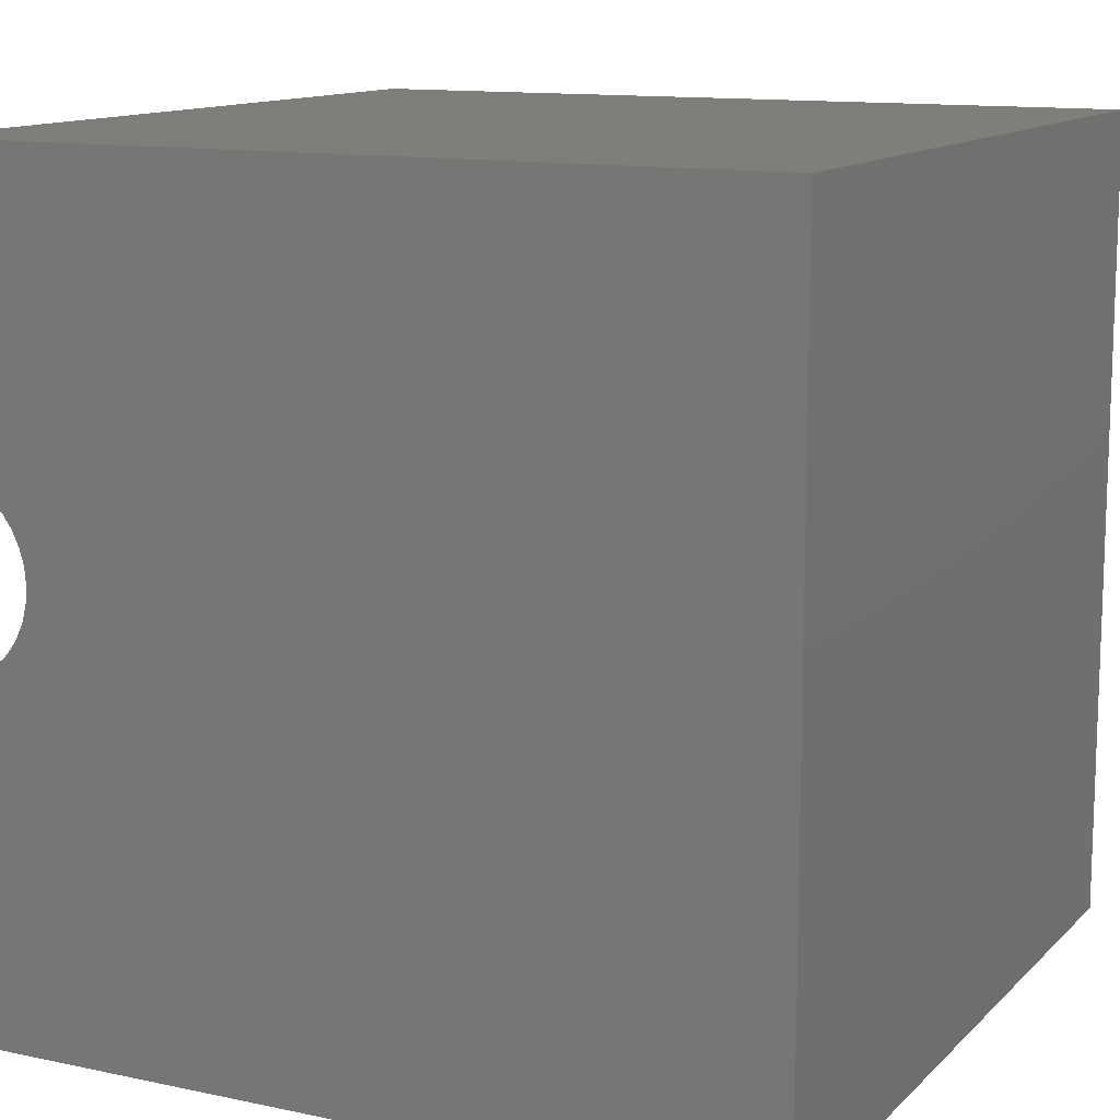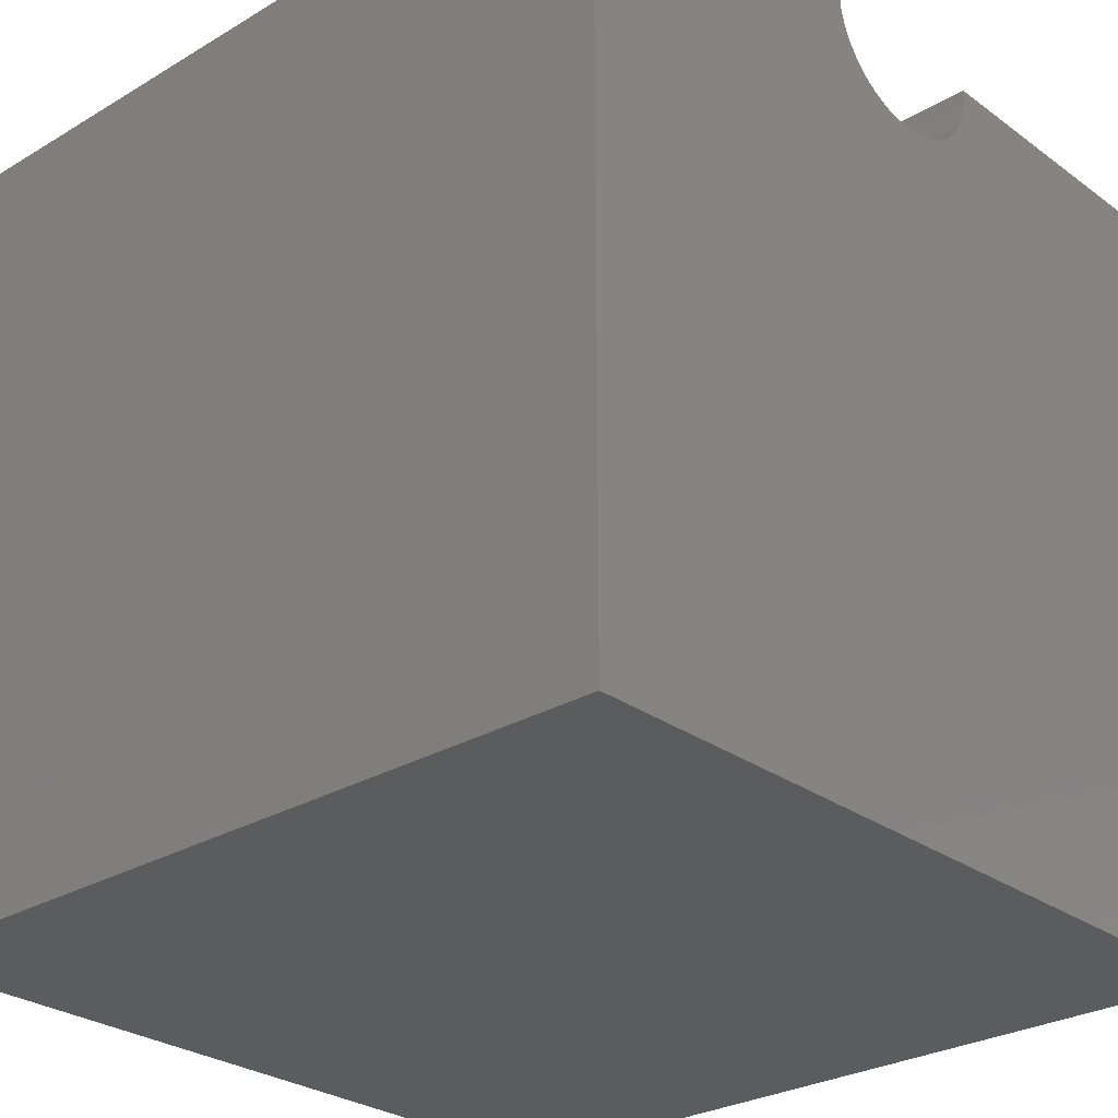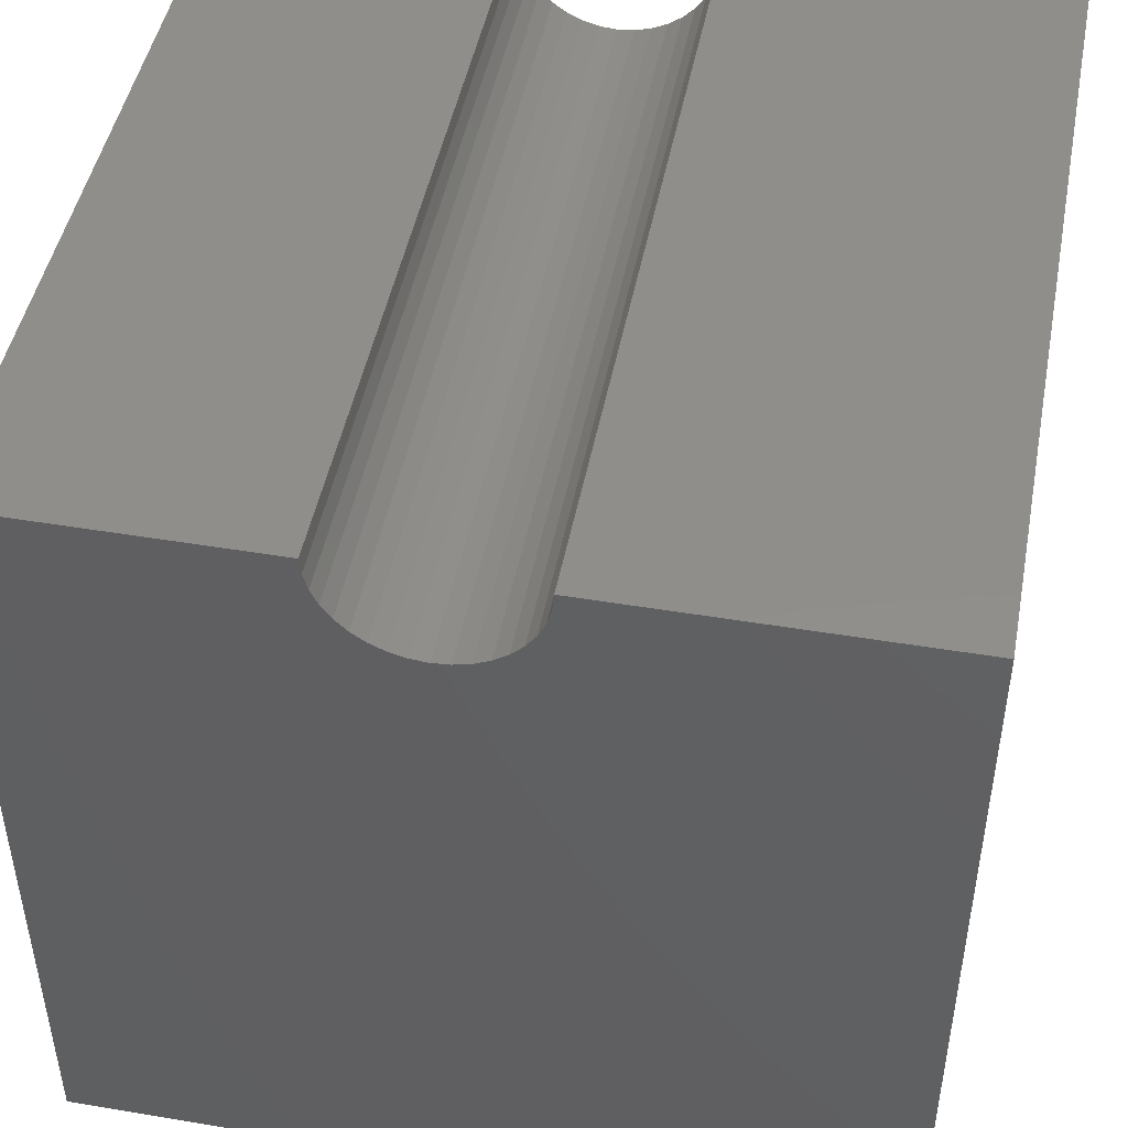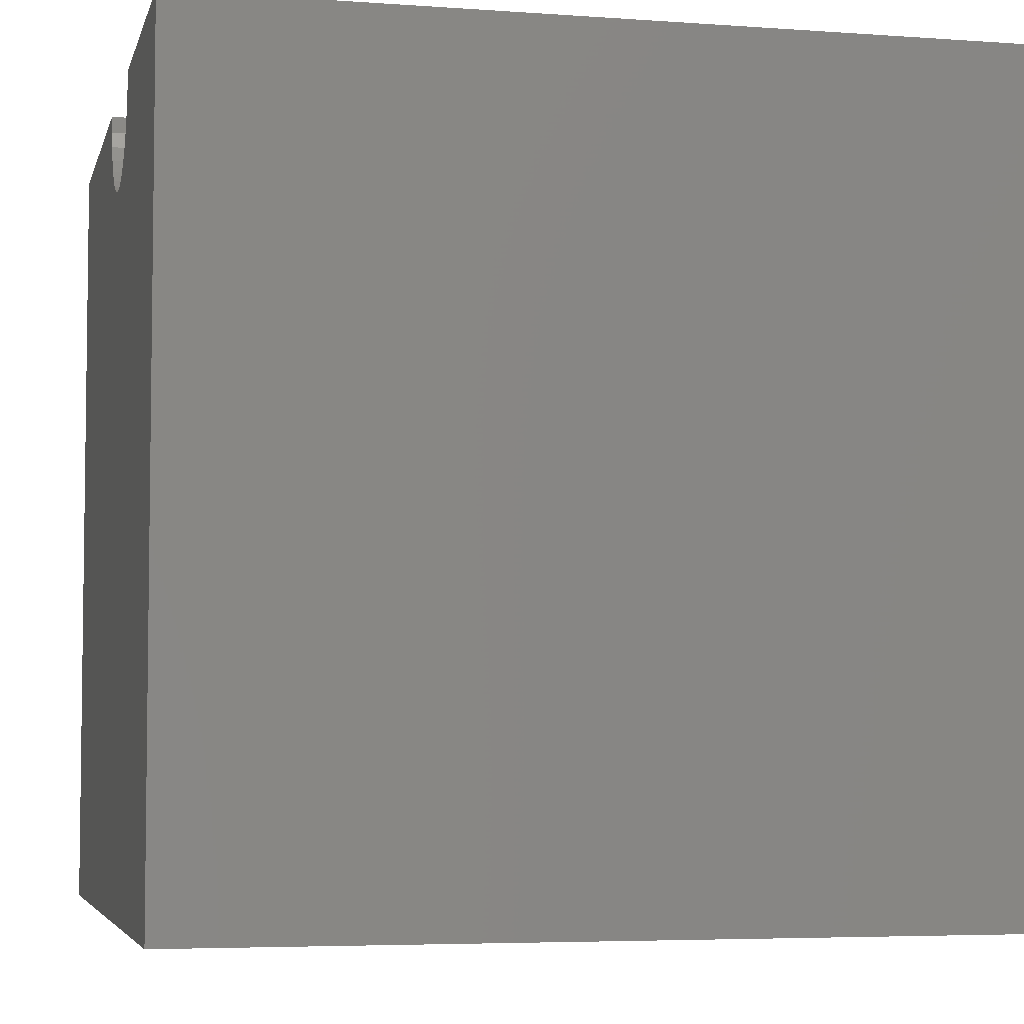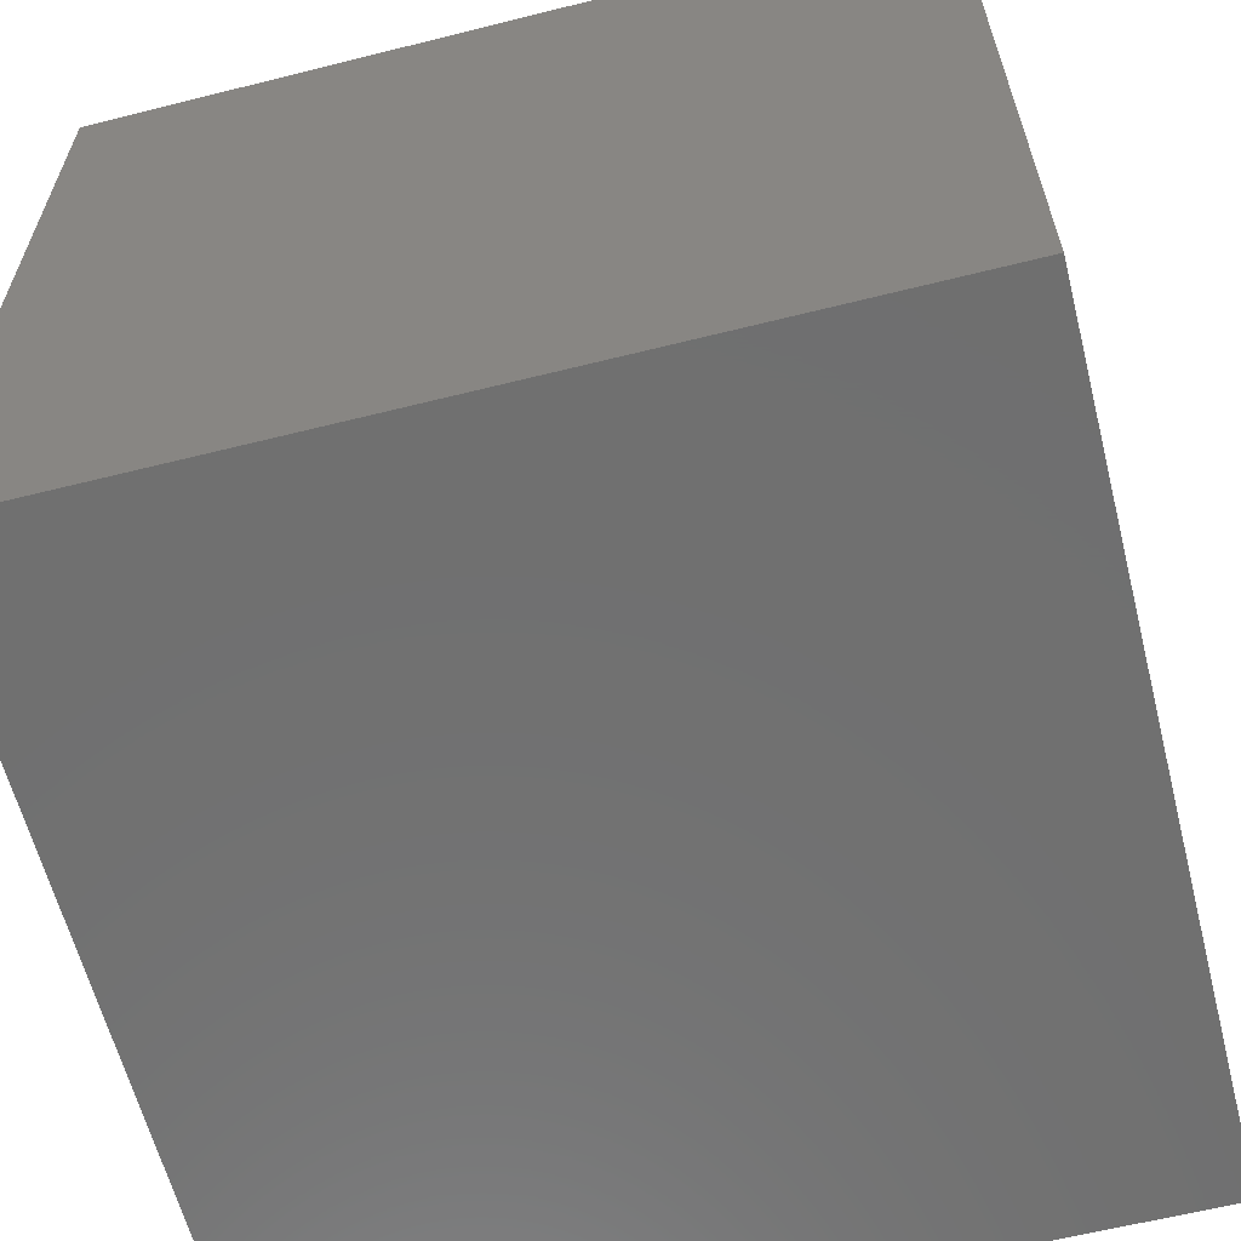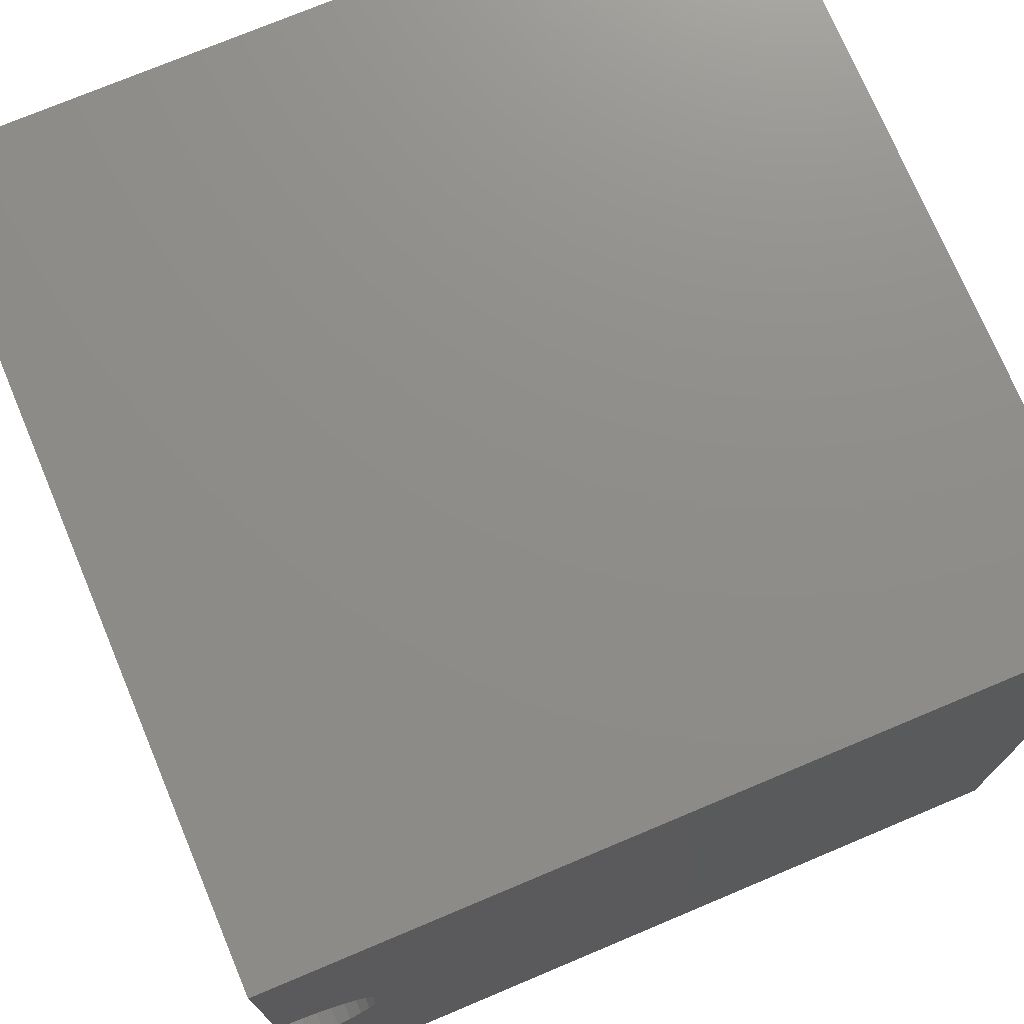
<metadata>
{"format":"stl","ext":"stl","renderer":"f3d","projection":"perspective","resolution":1024,"background":"white","views":[{"elev":12.4,"azim":116.5,"up":"+Y"},{"elev":-27.8,"azim":42.2,"up":"+Z"},{"elev":46.8,"azim":-79.2,"up":"+Z"},{"elev":-5.0,"azim":167.0,"up":"+Z"},{"elev":-61.8,"azim":-165.7,"up":"+Z"},{"elev":74.1,"azim":67.2,"up":"+Y"}]}
</metadata>
<code>
# stl→obj: 46 verts, 88 faces
v 10 6.513 10
v 10 10 10
v 0 6.513 10
v 0 10 10
v 0 6.495 9.794
v 0 4.561 9.09
v 0 4.73 8.971
v 0 0 0
v 0 4.414 9.236
v 0 4.136 10
v 0 4.154 9.794
v 0 0 10
v 0 4.208 9.594
v 0 4.295 9.406
v 0 4.918 8.883
v 0 5.118 8.83
v 0 10 0
v 0 5.324 8.812
v 0 5.531 8.83
v 0 5.731 8.883
v 0 5.918 8.971
v 0 6.088 9.09
v 0 6.235 9.236
v 0 6.353 9.406
v 0 6.441 9.594
v 10 4.136 10
v 10 0 10
v 10 4.154 9.794
v 10 4.918 8.883
v 10 4.73 8.971
v 10 0 0
v 10 4.561 9.09
v 10 4.414 9.236
v 10 4.295 9.406
v 10 4.208 9.594
v 10 6.235 9.236
v 10 6.088 9.09
v 10 10 0
v 10 5.918 8.971
v 10 5.731 8.883
v 10 5.531 8.83
v 10 5.324 8.812
v 10 5.118 8.83
v 10 6.495 9.794
v 10 6.441 9.594
v 10 6.353 9.406
f 1 2 3
f 3 2 4
f 5 3 4
f 6 7 8
f 6 8 9
f 10 11 12
f 12 11 13
f 12 13 8
f 8 13 14
f 8 14 9
f 7 15 8
f 8 15 16
f 8 16 17
f 17 16 18
f 17 18 19
f 19 20 17
f 17 20 21
f 17 21 22
f 22 23 17
f 17 23 24
f 17 24 4
f 4 24 25
f 4 25 5
f 10 12 26
f 26 12 27
f 28 26 27
f 29 30 31
f 31 30 32
f 32 33 31
f 31 33 34
f 31 34 27
f 27 34 35
f 27 35 28
f 36 37 38
f 38 37 39
f 38 39 40
f 40 41 38
f 38 41 42
f 38 42 31
f 31 42 43
f 31 43 29
f 1 44 2
f 2 44 45
f 2 45 38
f 38 45 46
f 38 46 36
f 17 38 8
f 8 38 31
f 2 38 4
f 4 38 17
f 31 27 8
f 8 27 12
f 10 26 28
f 10 28 11
f 11 28 35
f 11 35 13
f 13 35 34
f 13 34 14
f 14 34 33
f 14 33 9
f 9 33 32
f 9 32 6
f 6 32 30
f 6 30 7
f 7 30 29
f 7 29 15
f 15 29 43
f 15 43 16
f 16 43 42
f 16 42 18
f 18 42 41
f 18 41 19
f 19 41 40
f 19 40 20
f 20 40 39
f 20 39 21
f 21 39 37
f 21 37 22
f 22 37 36
f 22 36 23
f 23 36 46
f 23 46 24
f 24 46 45
f 24 45 25
f 25 45 44
f 25 44 5
f 5 44 1
f 5 1 3

</code>
